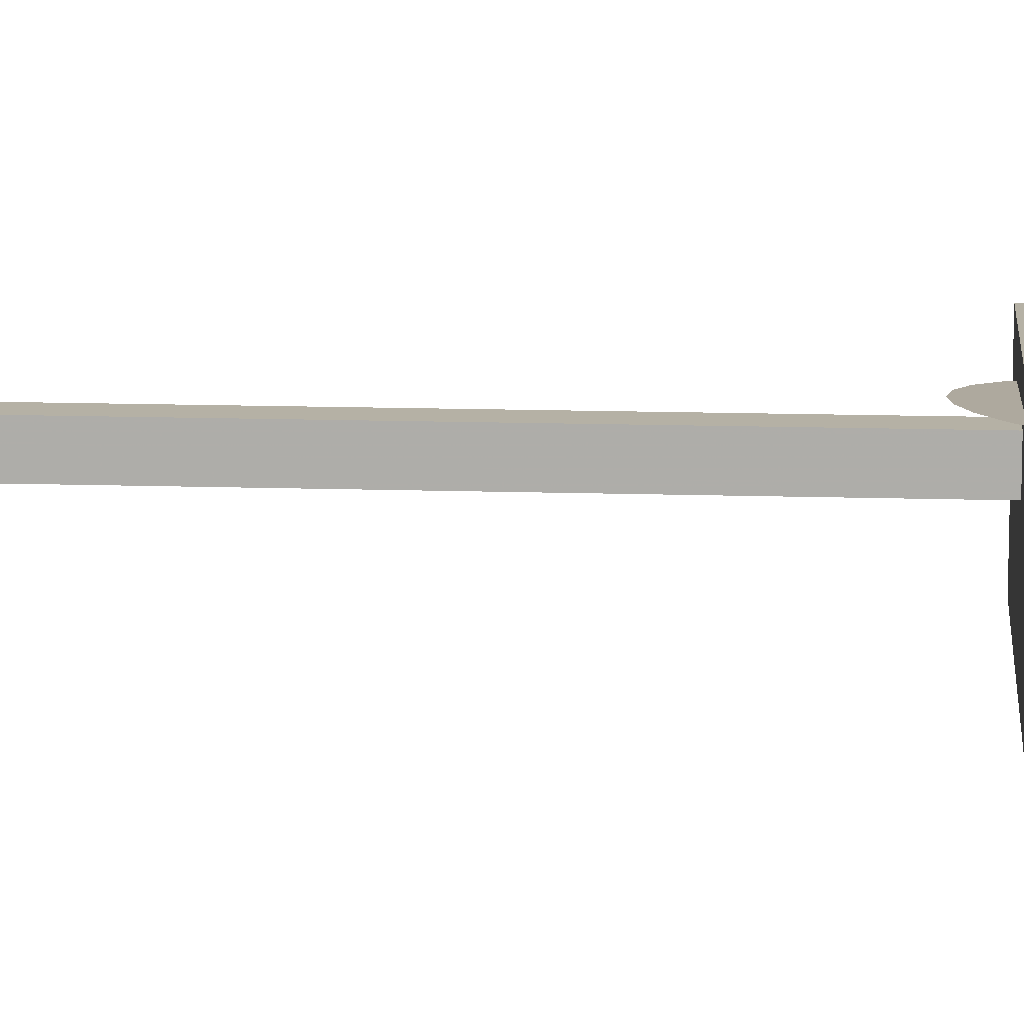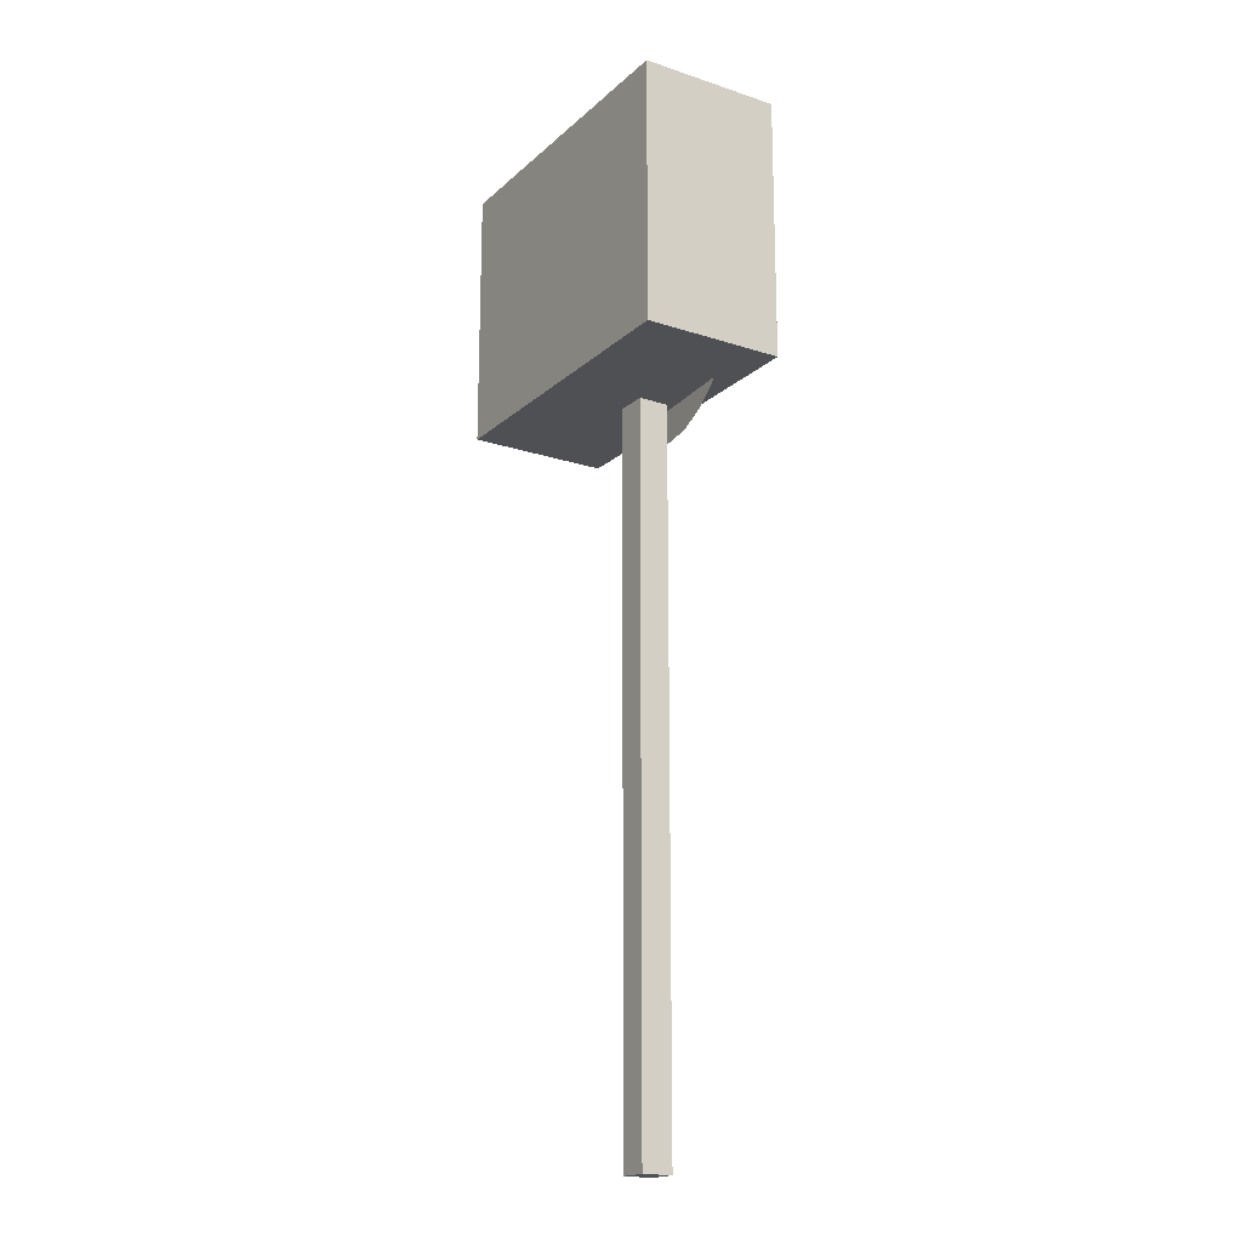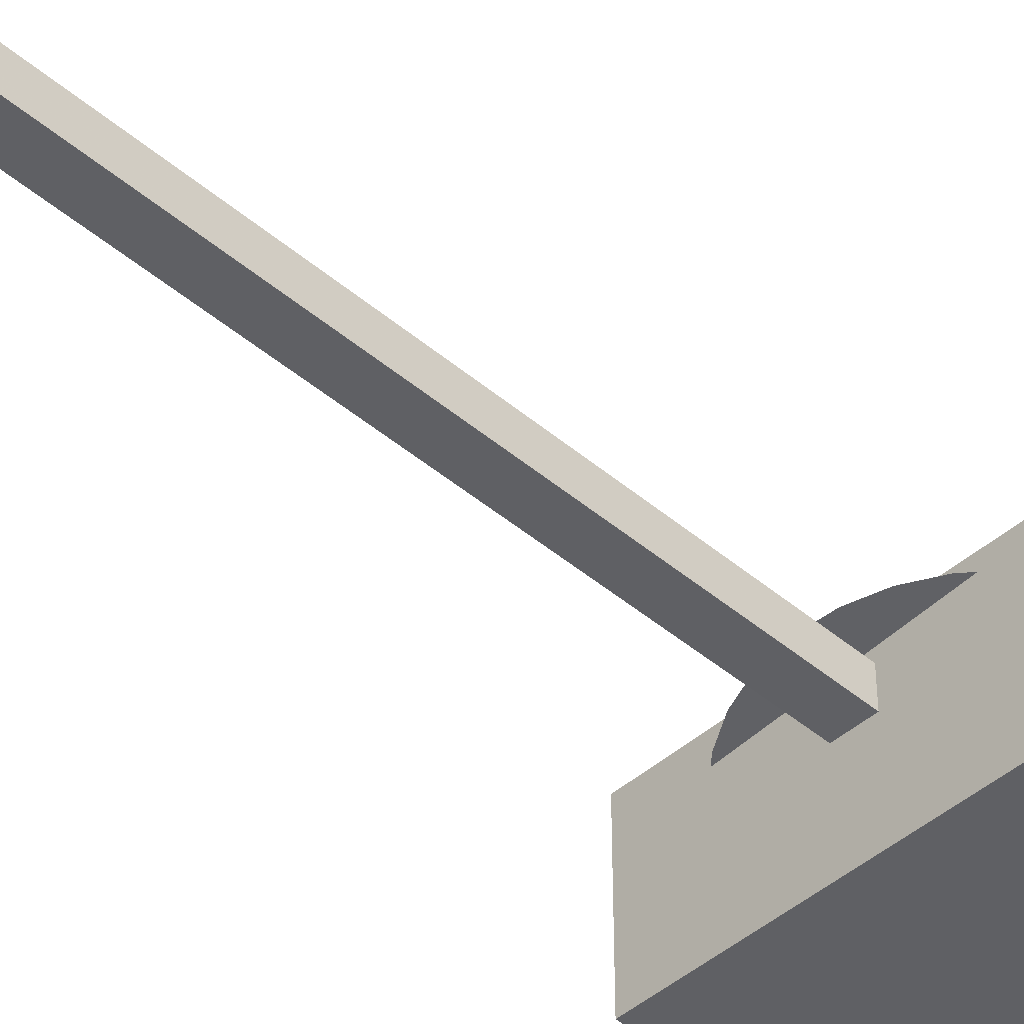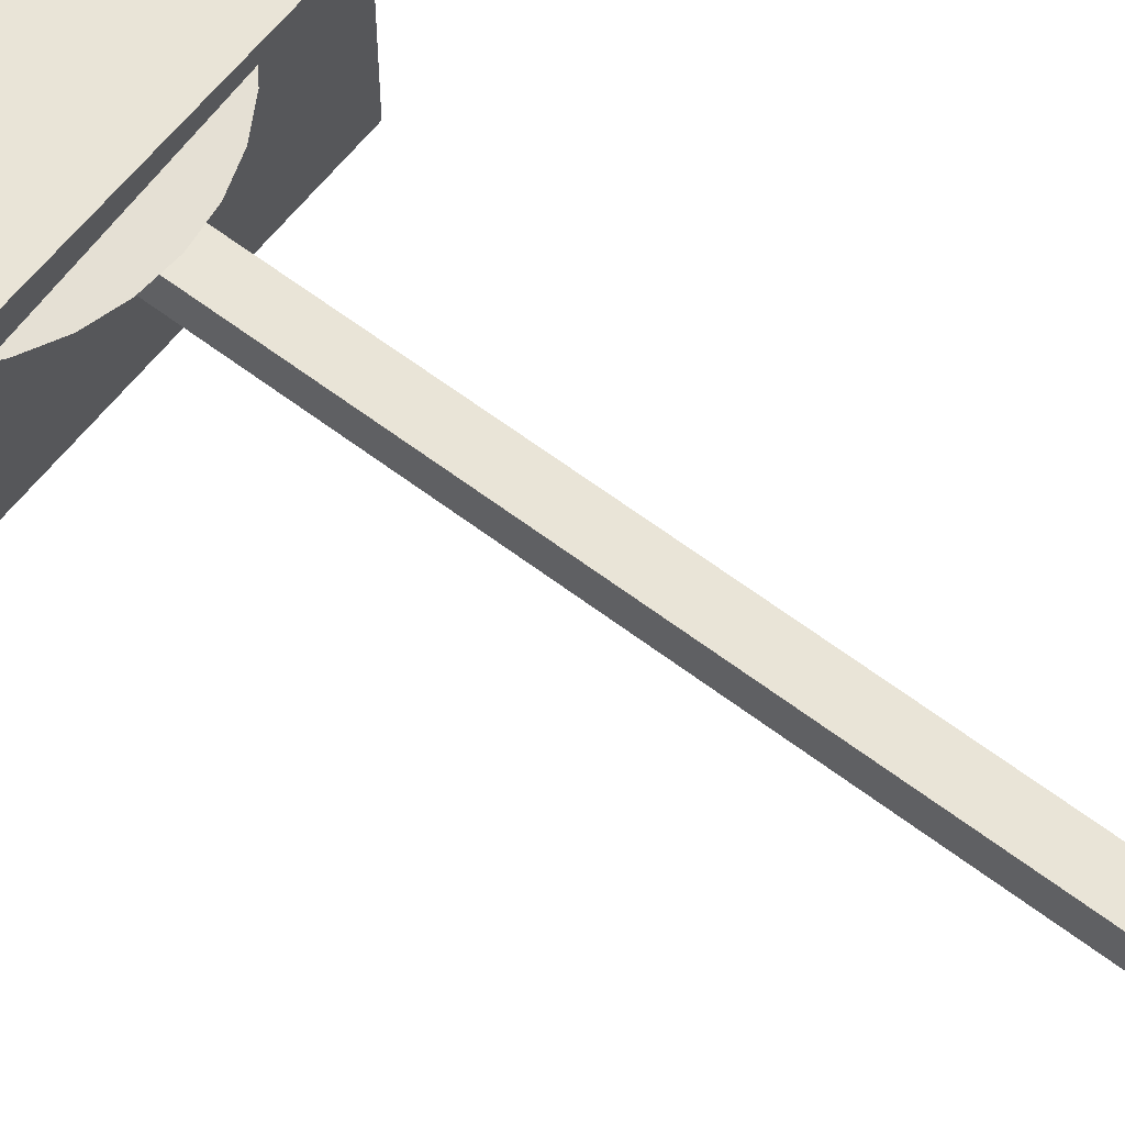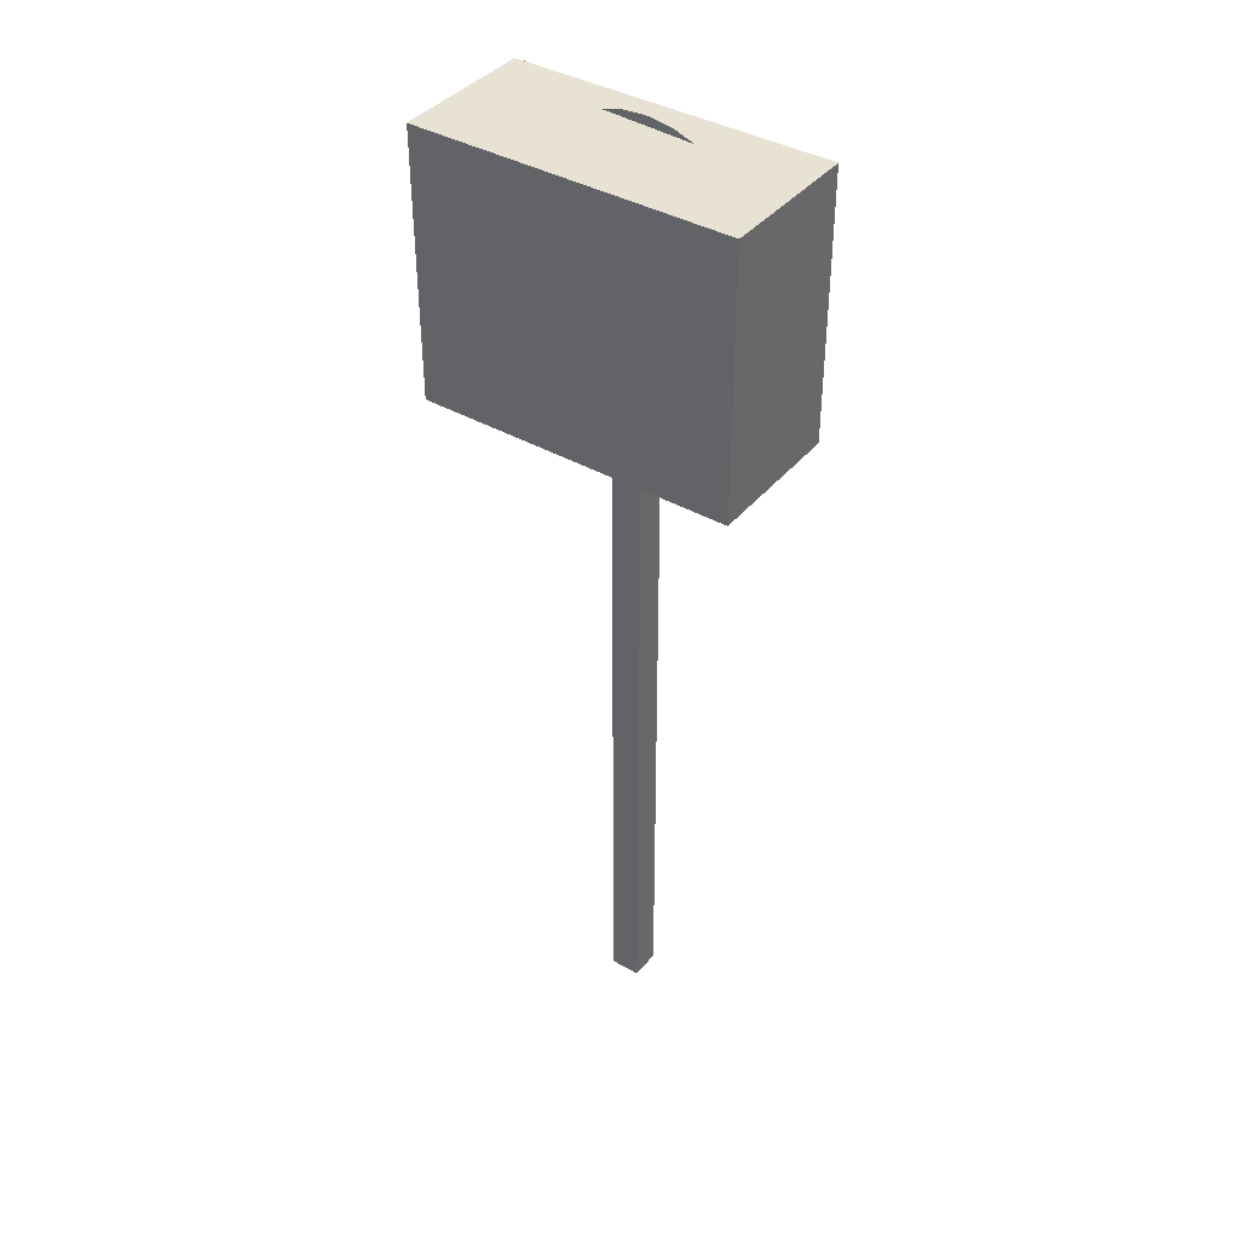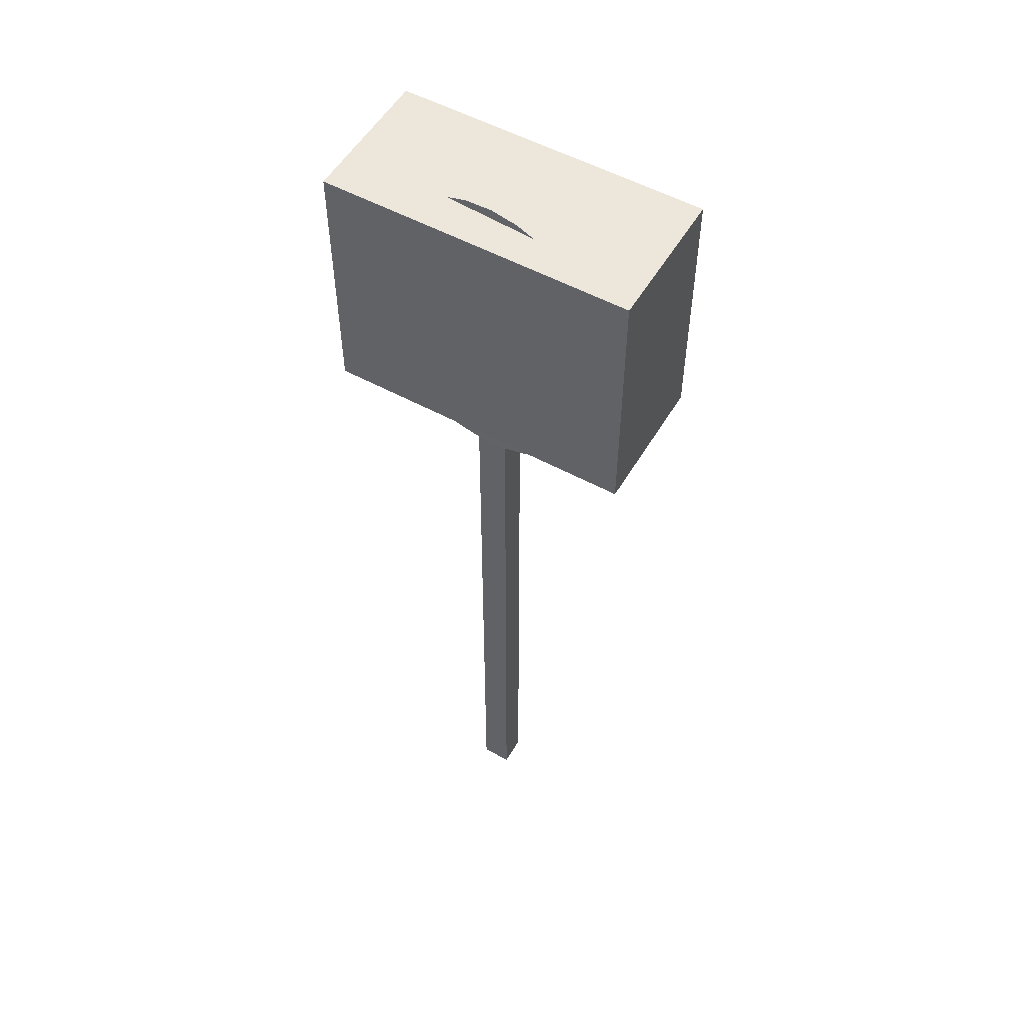
<metadata>
{"format":"obj","ext":"obj","renderer":"f3d","projection":"perspective","resolution":1024,"background":"white","views":[{"elev":11.9,"azim":94.7,"up":"+Z"},{"elev":-18.6,"azim":-122.1,"up":"+Y"},{"elev":-44.9,"azim":45.5,"up":"+Z"},{"elev":61.1,"azim":-52.1,"up":"+Z"},{"elev":40.0,"azim":-144.8,"up":"+Y"},{"elev":54.1,"azim":30.1,"up":"+Y"}]}
</metadata>
<code>
o Cube.002
v -1.013 4.499 -0.418
v -1.013 4.499 0.482
v -1.013 6.184 0.482
v -1.013 6.184 -0.418
v 0.987 4.499 -0.418
v 0.987 6.184 -0.418
v 0.987 6.184 0.482
v 0.987 4.499 0.482
f 1 2 3 4
f 5 6 7 8
f 1 5 8 2
f 3 7 6 4
f 5 1 4 6
f 2 8 7 3
o Cube.001
v -0.1025 4.548 0.308
v -0.1025 4.548 0.1116
v -0.1025 -0.08491 0.1116
v -0.1025 -0.08491 0.308
v 0.09398 4.548 0.1116
v 0.09398 -0.08491 0.1116
v 0.09398 4.548 0.308
v 0.09398 -0.08491 0.308
f 9 10 11 12
f 10 13 14 11
f 13 15 16 14
f 15 9 12 16
f 12 11 14 16
f 10 9 15 13
o Circle_Circle.001
v -0.03353 5.267 0.3123
v -0.3673 6.173 0.2306
v -0.1982 6.227 0.2386
v -0.02287 6.245 0.2495
v 0.1521 6.225 0.2628
v 0.3199 6.168 0.278
v 0.4741 6.076 0.2946
v 0.6089 5.953 0.3118
v 0.7189 5.804 0.329
v 0.8 5.635 0.3456
v 0.8491 5.451 0.3609
v 0.8643 5.26 0.3744
v 0.845 5.07 0.3854
v 0.7919 4.887 0.3937
v 0.7071 4.718 0.3988
v 0.5938 4.571 0.4006
v 0.4564 4.45 0.399
v 0.3002 4.361 0.3941
v 0.1312 4.307 0.3861
v -0.04418 4.29 0.3752
v -0.2191 4.31 0.3619
v -0.387 4.367 0.3467
v -0.5412 4.458 0.3301
v -0.6759 4.581 0.3129
v -0.786 4.73 0.2957
v -0.8671 4.899 0.2791
v -0.9162 5.083 0.2638
v -0.9314 5.274 0.2503
v -0.912 5.465 0.2393
v -0.8589 5.648 0.231
v -0.7741 5.816 0.2259
v -0.6609 5.963 0.2241
v -0.5235 6.084 0.2256
f 17 18 19
f 17 19 20
f 17 20 21
f 17 21 22
f 17 22 23
f 17 23 24
f 17 24 25
f 17 25 26
f 17 26 27
f 17 27 28
f 17 28 29
f 17 29 30
f 17 30 31
f 17 31 32
f 17 32 33
f 17 33 34
f 17 34 35
f 17 35 36
f 17 36 37
f 17 37 38
f 17 38 39
f 17 39 40
f 17 40 41
f 17 41 42
f 17 42 43
f 17 43 44
f 17 44 45
f 17 45 46
f 17 46 47
f 17 47 48
f 17 48 49
f 17 49 18

</code>
